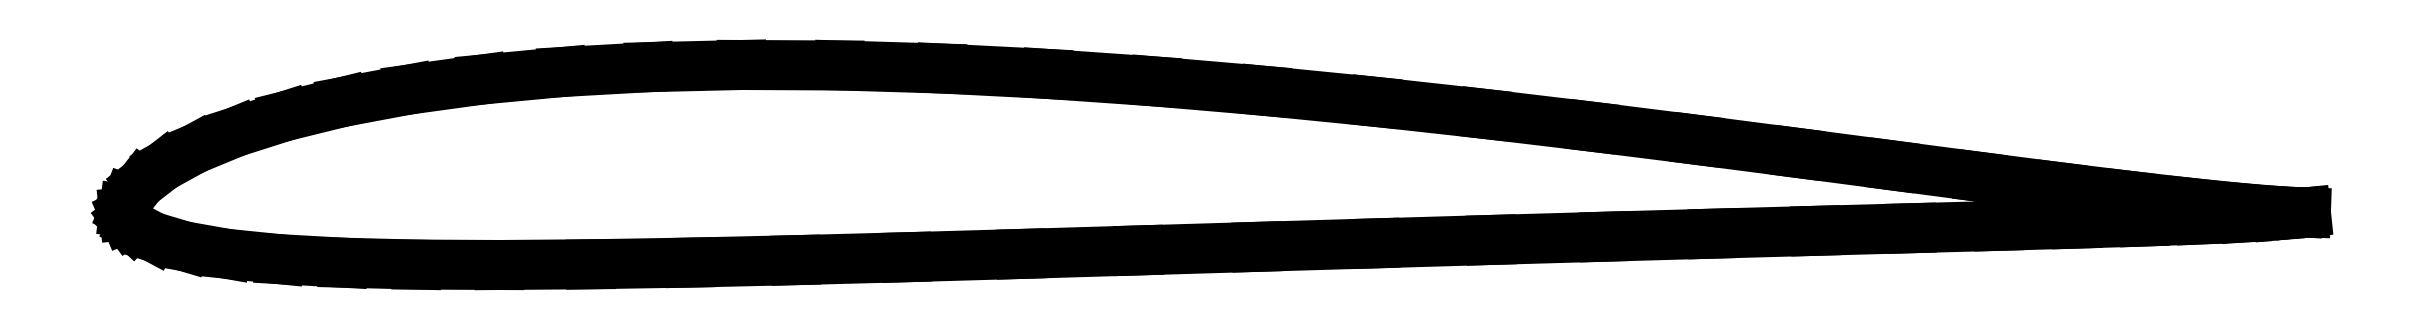
<metadata>
{"format":"dxf","ext":"dxf","renderer":"ezdxf+matplotlib","layout":"modelspace","background":"white","min_lineweight":24,"dpi":150}
</metadata>
<code>
0
SECTION
2
ENTITIES
0
LINE
8
0
10
 140.7
20
   0
11
 140.2
21
   0.017
0
LINE
8
0
10
 140.2
20
   0.017
11
 138.8
21
   0.1
0
LINE
8
0
10
 138.8
20
   0.1
11
 136.4
21
   0.294
0
LINE
8
0
10
 136.4
20
   0.294
11
 133.3
21
   0.615
0
LINE
8
0
10
 133.3
20
   0.615
11
 129.4
21
   1.061
0
LINE
8
0
10
 129.4
20
   1.061
11
 124.8
21
   1.622
0
LINE
8
0
10
 124.8
20
   1.622
11
 119.7
21
   2.288
0
LINE
8
0
10
 119.7
20
   2.288
11
 114
21
   3.035
0
LINE
8
0
10
 114
20
   3.035
11
 107.9
21
   3.838
0
LINE
8
0
10
 107.9
20
   3.838
11
 101.4
21
   4.677
0
LINE
8
0
10
 101.4
20
   4.677
11
  94.69
21
   5.522
0
LINE
8
0
10
  94.69
20
   5.522
11
  87.76
21
   6.35
0
LINE
8
0
10
  87.76
20
   6.35
11
  80.7
21
   7.129
0
LINE
8
0
10
  80.7
20
   7.129
11
  73.59
21
   7.834
0
LINE
8
0
10
  73.59
20
   7.834
11
  66.52
21
   8.441
0
LINE
8
0
10
  66.52
20
   8.441
11
  59.54
21
   8.929
0
LINE
8
0
10
  59.54
20
   8.929
11
  52.72
21
   9.278
0
LINE
8
0
10
  52.72
20
   9.278
11
  46.13
21
   9.475
0
LINE
8
0
10
  46.13
20
   9.475
11
  39.82
21
   9.506
0
LINE
8
0
10
  39.82
20
   9.506
11
  33.84
21
   9.365
0
LINE
8
0
10
  33.84
20
   9.365
11
  28.24
21
   9.051
0
LINE
8
0
10
  28.24
20
   9.051
11
  23.06
21
   8.564
0
LINE
8
0
10
  23.06
20
   8.564
11
  18.34
21
   7.914
0
LINE
8
0
10
  18.34
20
   7.914
11
  14.1
21
   7.117
0
LINE
8
0
10
  14.1
20
   7.117
11
  10.38
21
   6.198
0
LINE
8
0
10
  10.38
20
   6.198
11
   7.19
21
   5.182
0
LINE
8
0
10
   7.19
20
   5.182
11
   4.566
21
   4.099
0
LINE
8
0
10
   4.566
20
   4.099
11
   2.524
21
   2.981
0
LINE
8
0
10
   2.524
20
   2.981
11
   1.081
21
   1.867
0
LINE
8
0
10
   1.081
20
   1.867
11
   0.238
21
   0.796
0
LINE
8
0
10
   0.238
20
   0.796
11
   0.028
21
   0.241
0
LINE
8
0
10
   0.028
20
   0.241
11
   0
21
   0.017
0
LINE
8
0
10
   0
20
   0.017
11
   0.021
21
  -0.184
0
LINE
8
0
10
   0.021
20
  -0.184
11
   0.1
21
  -0.373
0
LINE
8
0
10
   0.1
20
  -0.373
11
   0.235
21
  -0.556
0
LINE
8
0
10
   0.235
20
  -0.556
11
   0.581
21
  -0.882
0
LINE
8
0
10
   0.581
20
  -0.882
11
   1.892
21
  -1.584
0
LINE
8
0
10
   1.892
20
  -1.584
11
   3.903
21
  -2.186
0
LINE
8
0
10
   3.903
20
  -2.186
11
   6.611
21
  -2.666
0
LINE
8
0
10
   6.611
20
  -2.666
11
  10.02
21
  -3.014
0
LINE
8
0
10
  10.02
20
  -3.014
11
  14.11
21
  -3.242
0
LINE
8
0
10
  14.11
20
  -3.242
11
  18.85
21
  -3.364
0
LINE
8
0
10
  18.85
20
  -3.364
11
  24.2
21
  -3.392
0
LINE
8
0
10
  24.2
20
  -3.392
11
  30.11
21
  -3.344
0
LINE
8
0
10
  30.11
20
  -3.344
11
  36.5
21
  -3.236
0
LINE
8
0
10
  36.5
20
  -3.236
11
  43.31
21
  -3.079
0
LINE
8
0
10
  43.31
20
  -3.079
11
  50.46
21
  -2.89
0
LINE
8
0
10
  50.46
20
  -2.89
11
  57.85
21
  -2.678
0
LINE
8
0
10
  57.85
20
  -2.678
11
  65.42
21
  -2.452
0
LINE
8
0
10
  65.42
20
  -2.452
11
  73.05
21
  -2.223
0
LINE
8
0
10
  73.05
20
  -2.223
11
  80.67
21
  -1.997
0
LINE
8
0
10
  80.67
20
  -1.997
11
  88.16
21
  -1.777
0
LINE
8
0
10
  88.16
20
  -1.777
11
  95.46
21
  -1.569
0
LINE
8
0
10
  95.46
20
  -1.569
11
 102.5
21
  -1.372
0
LINE
8
0
10
 102.5
20
  -1.372
11
 109.1
21
  -1.189
0
LINE
8
0
10
 109.1
20
  -1.189
11
 115.3
21
  -1.02
0
LINE
8
0
10
 115.3
20
  -1.02
11
 120.9
21
  -0.867
0
LINE
8
0
10
 120.9
20
  -0.867
11
 125.9
21
  -0.723
0
LINE
8
0
10
 125.9
20
  -0.723
11
 130.3
21
  -0.587
0
LINE
8
0
10
 130.3
20
  -0.587
11
 133.9
21
  -0.454
0
LINE
8
0
10
 133.9
20
  -0.454
11
 136.8
21
  -0.321
0
LINE
8
0
10
 136.8
20
  -0.321
11
 138.9
21
  -0.176
0
LINE
8
0
10
 138.9
20
  -0.176
11
 140.2
21
  -0.049
0
LINE
8
0
10
 140.2
20
  -0.049
11
 140.7
21
   0
0
ENDSEC
0
EOF

</code>
